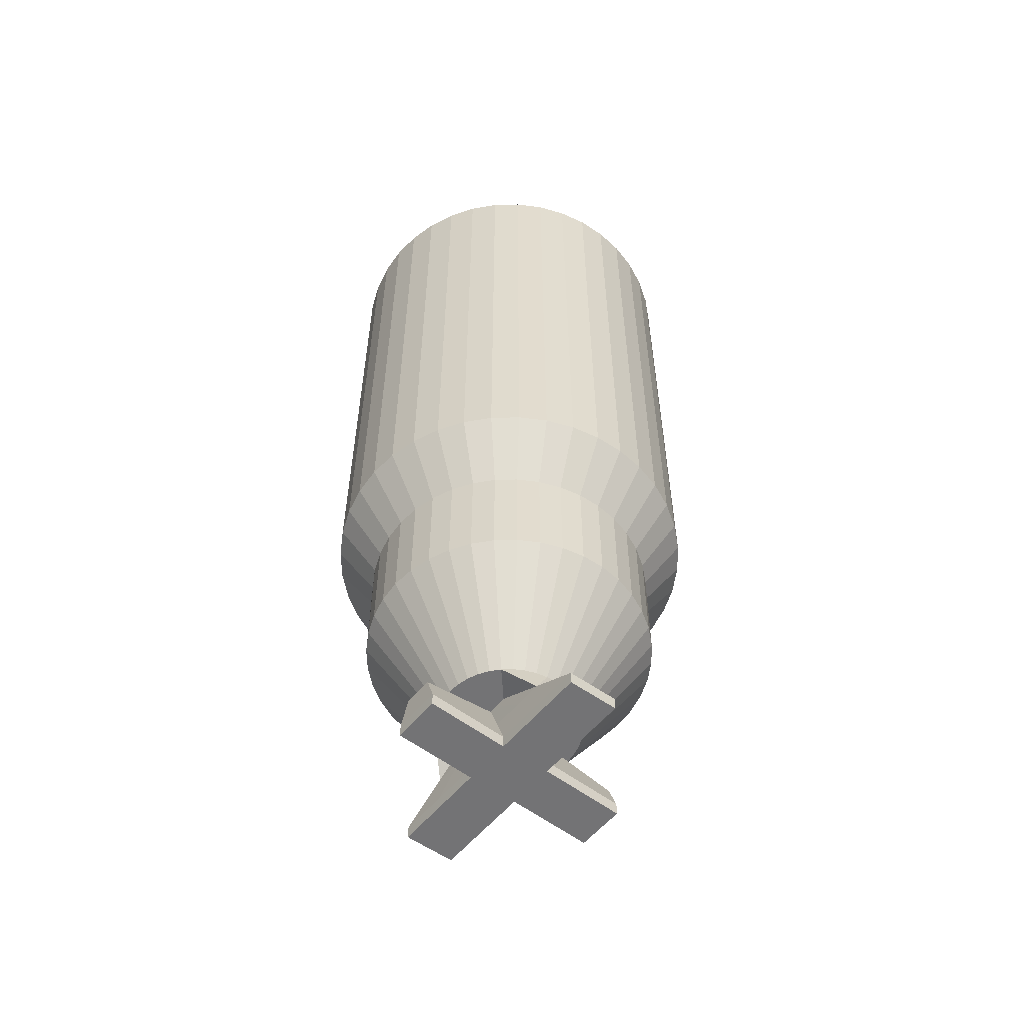
<metadata>
{"format":"obj","ext":"obj","renderer":"f3d","projection":"perspective","resolution":1024,"background":"white","views":[{"elev":-56.0,"azim":-174.2,"up":"+Y"}]}
</metadata>
<code>
o Cylinder
v -1.07 1.4 0
v -1.057 1.4 -0.1674
v -1.018 1.4 -0.3306
v -0.9534 1.4 -0.4858
v -0.8656 1.4 -0.6289
v -0.7566 1.4 -0.7566
v -0.6289 1.4 -0.8656
v -0.4858 1.4 -0.9534
v -0.3306 1.4 -1.018
v -0.1674 1.4 -1.057
v -0 1.4 -1.07
v 0.1674 1.4 -1.057
v 0.3306 1.4 -1.018
v 0.4858 1.4 -0.9534
v 0.6289 1.4 -0.8656
v 0.7566 1.4 -0.7566
v 0.8656 1.4 -0.6289
v 0.9534 1.4 -0.4858
v 1.018 1.4 -0.3306
v 1.057 1.4 -0.1674
v 1.07 1.4 -0
v 1.057 1.4 0.1674
v 1.018 1.4 0.3306
v 0.9534 1.4 0.4858
v 0.8656 1.4 0.6289
v 0.7566 1.4 0.7566
v 0.6289 1.4 0.8656
v 0.4858 1.4 0.9534
v 0.3306 1.4 1.018
v 0.1674 1.4 1.057
v 0 1.4 1.07
v -0.1674 1.4 1.057
v -0.3306 1.4 1.018
v -0.4858 1.4 0.9534
v -0.6289 1.4 0.8656
v -0.7566 1.4 0.7566
v -0.8656 1.4 0.6289
v -0.9534 1.4 0.4858
v -1.018 1.4 0.3306
v -1.057 1.4 0.1674
v -0.8442 -1.978 0
v -1.07 -1.638 0
v -1.057 -1.638 -0.1674
v -0.8338 -1.978 -0.1321
v -1.018 -1.638 -0.3306
v -0.8029 -1.978 -0.2609
v -0.9534 -1.638 -0.4858
v -0.7522 -1.978 -0.3833
v -0.8656 -1.638 -0.6289
v -0.683 -1.978 -0.4962
v -0.7566 -1.638 -0.7566
v -0.5969 -1.978 -0.5969
v -0.6289 -1.638 -0.8656
v -0.4962 -1.978 -0.683
v -0.4858 -1.638 -0.9534
v -0.3833 -1.978 -0.7522
v -0.3306 -1.638 -1.018
v -0.2609 -1.978 -0.8029
v -0.1674 -1.638 -1.057
v -0.1321 -1.978 -0.8338
v -0 -1.638 -1.07
v -0 -1.978 -0.8442
v 0.1674 -1.638 -1.057
v 0.1321 -1.978 -0.8338
v 0.3306 -1.638 -1.018
v 0.2609 -1.978 -0.8029
v 0.4858 -1.638 -0.9534
v 0.3833 -1.978 -0.7522
v 0.6289 -1.638 -0.8656
v 0.4962 -1.978 -0.683
v 0.7566 -1.638 -0.7566
v 0.5969 -1.978 -0.5969
v 0.8656 -1.638 -0.6289
v 0.683 -1.978 -0.4962
v 0.9534 -1.638 -0.4858
v 0.7522 -1.978 -0.3833
v 1.018 -1.638 -0.3306
v 0.8029 -1.978 -0.2609
v 1.057 -1.638 -0.1674
v 0.8338 -1.978 -0.1321
v 1.07 -1.638 -0
v 0.8442 -1.978 -0
v 1.057 -1.638 0.1674
v 0.8338 -1.978 0.1321
v 1.018 -1.638 0.3306
v 0.8029 -1.978 0.2609
v 0.9534 -1.638 0.4858
v 0.7522 -1.978 0.3833
v 0.8656 -1.638 0.6289
v 0.683 -1.978 0.4962
v 0.7566 -1.638 0.7566
v 0.5969 -1.978 0.5969
v 0.6289 -1.638 0.8656
v 0.4962 -1.978 0.683
v 0.4858 -1.638 0.9534
v 0.3833 -1.978 0.7522
v 0.3306 -1.638 1.018
v 0.2609 -1.978 0.8029
v 0.1674 -1.638 1.057
v 0.1321 -1.978 0.8338
v 0 -1.638 1.07
v 0 -1.978 0.8442
v -0.1674 -1.638 1.057
v -0.1321 -1.978 0.8338
v -0.3306 -1.638 1.018
v -0.2609 -1.978 0.8029
v -0.4858 -1.638 0.9534
v -0.3833 -1.978 0.7522
v -0.6289 -1.638 0.8656
v -0.4962 -1.978 0.683
v -0.7566 -1.638 0.7566
v -0.5969 -1.978 0.5969
v -0.8656 -1.638 0.6289
v -0.683 -1.978 0.4962
v -0.9534 -1.638 0.4858
v -0.7522 -1.978 0.3833
v -1.018 -1.638 0.3306
v -0.8029 -1.978 0.2609
v -1.057 -1.638 0.1674
v -0.8338 -1.978 0.1321
v -0.2101 -3.243 -0.008653
v 0.2101 -3.243 0.008653
v 0.008653 -3.243 -0.2101
v -0.008653 -3.243 0.2101
v -1.057 -0.835 0.1674
v -1.057 -0.07541 0.1674
v -1.057 0.6842 0.1674
v -1.07 0.6842 0
v -1.07 -0.07541 0
v -1.07 -0.835 0
v -1.057 0.6842 -0.1674
v -1.057 -0.07541 -0.1674
v -1.057 -0.835 -0.1674
v -1.018 0.6842 -0.3306
v -1.018 -0.07541 -0.3306
v -1.018 -0.835 -0.3306
v -0.9534 0.6842 -0.4858
v -0.9534 -0.07541 -0.4858
v -0.9534 -0.835 -0.4858
v -0.8656 0.6842 -0.6289
v -0.8656 -0.07541 -0.6289
v -0.8656 -0.835 -0.6289
v -0.7566 0.6842 -0.7566
v -0.7566 -0.07541 -0.7566
v -0.7566 -0.835 -0.7566
v -0.6289 0.6842 -0.8656
v -0.6289 -0.07541 -0.8656
v -0.6289 -0.835 -0.8656
v -0.4858 0.6842 -0.9534
v -0.4858 -0.07541 -0.9534
v -0.4858 -0.835 -0.9534
v -0.3306 0.6842 -1.018
v -0.3306 -0.07541 -1.018
v -0.3306 -0.835 -1.018
v -0.1674 0.6842 -1.057
v -0.1674 -0.07541 -1.057
v -0.1674 -0.835 -1.057
v -0 0.6842 -1.07
v -0 -0.07541 -1.07
v -0 -0.835 -1.07
v 0.1674 0.6842 -1.057
v 0.1674 -0.07541 -1.057
v 0.1674 -0.835 -1.057
v 0.3306 0.6842 -1.018
v 0.3306 -0.07541 -1.018
v 0.3306 -0.835 -1.018
v 0.4858 0.6842 -0.9534
v 0.4858 -0.07541 -0.9534
v 0.4858 -0.835 -0.9534
v 0.6289 0.6842 -0.8656
v 0.6289 -0.07541 -0.8656
v 0.6289 -0.835 -0.8656
v 0.7566 0.6842 -0.7566
v 0.7566 -0.07541 -0.7566
v 0.7566 -0.835 -0.7566
v 0.8656 0.6842 -0.6289
v 0.8656 -0.07541 -0.6289
v 0.8656 -0.835 -0.6289
v 0.9534 0.6842 -0.4858
v 0.9534 -0.07541 -0.4858
v 0.9534 -0.835 -0.4858
v 1.018 0.6842 -0.3306
v 1.018 -0.07541 -0.3306
v 1.018 -0.835 -0.3306
v 1.057 0.6842 -0.1674
v 1.057 -0.07541 -0.1674
v 1.057 -0.835 -0.1674
v 1.07 0.6842 -0
v 1.07 -0.07541 -0
v 1.07 -0.835 -0
v 1.057 0.6842 0.1674
v 1.057 -0.07541 0.1674
v 1.057 -0.835 0.1674
v 1.018 0.6842 0.3306
v 1.018 -0.07541 0.3306
v 1.018 -0.835 0.3306
v 0.9534 0.6842 0.4858
v 0.9534 -0.07541 0.4858
v 0.9534 -0.835 0.4858
v 0.8656 0.6842 0.6289
v 0.8656 -0.07541 0.6289
v 0.8656 -0.835 0.6289
v 0.7566 0.6842 0.7566
v 0.7566 -0.07541 0.7566
v 0.7566 -0.835 0.7566
v 0.6289 0.6842 0.8656
v 0.6289 -0.07541 0.8656
v 0.6289 -0.835 0.8656
v 0.4858 0.6842 0.9534
v 0.4858 -0.07541 0.9534
v 0.4858 -0.835 0.9534
v 0.3306 0.6842 1.018
v 0.3306 -0.07541 1.018
v 0.3306 -0.835 1.018
v 0.1674 0.6842 1.057
v 0.1674 -0.835 1.057
v 0 0.6842 1.07
v 0 -0.835 1.07
v -0.1674 0.6842 1.057
v -0.1674 -0.835 1.057
v -0.3306 0.6842 1.018
v -0.3306 -0.07541 1.018
v -0.3306 -0.835 1.018
v -0.4858 0.6842 0.9534
v -0.4858 -0.07541 0.9534
v -0.4858 -0.835 0.9534
v -0.6289 0.6842 0.8656
v -0.6289 -0.07541 0.8656
v -0.6289 -0.835 0.8656
v -0.7566 0.6842 0.7566
v -0.7566 -0.07541 0.7566
v -0.7566 -0.835 0.7566
v -0.8656 0.6842 0.6289
v -0.8656 -0.07541 0.6289
v -0.8656 -0.835 0.6289
v -0.9534 0.6842 0.4858
v -0.9534 -0.07541 0.4858
v -0.9534 -0.835 0.4858
v -1.018 0.6842 0.3306
v -1.018 -0.07541 0.3306
v -1.018 -0.835 0.3306
v 0.1674 0.6842 1.057
v 0.1674 -0.835 1.057
v -0.1674 0.6842 1.057
v -0.1674 -0.835 1.057
v 0.1674 0.6842 1.391
v 0.1674 -0.07541 1.391
v 0.1674 -0.835 1.391
v 0 0.6842 1.404
v 0 -0.07541 1.404
v 0 -0.835 1.404
v -0.1674 0.6842 1.391
v -0.1674 -0.07541 1.391
v -0.1674 -0.835 1.391
v -0.4527 1.978 0
v -0.851 1.73 0
v -0.4471 1.978 -0.07082
v -0.8405 1.73 -0.1331
v -0.4306 1.978 -0.1399
v -0.8094 1.73 -0.263
v -0.4034 1.978 -0.2055
v -0.7583 1.73 -0.3864
v -0.3663 1.978 -0.2661
v -0.6885 1.73 -0.5002
v -0.3201 1.978 -0.3201
v -0.6018 1.73 -0.6018
v -0.2661 1.978 -0.3663
v -0.5002 1.73 -0.6885
v -0.2055 1.978 -0.4034
v -0.3864 1.73 -0.7583
v -0.1399 1.978 -0.4306
v -0.263 1.73 -0.8094
v -0.07082 1.978 -0.4471
v -0.1331 1.73 -0.8405
v -0 1.978 -0.4527
v -0 1.73 -0.851
v 0.07082 1.978 -0.4471
v 0.1331 1.73 -0.8405
v 0.1399 1.978 -0.4306
v 0.263 1.73 -0.8094
v 0.2055 1.978 -0.4034
v 0.3864 1.73 -0.7583
v 0.2661 1.978 -0.3663
v 0.5002 1.73 -0.6885
v 0.3201 1.978 -0.3201
v 0.6018 1.73 -0.6018
v 0.3663 1.978 -0.2661
v 0.6885 1.73 -0.5002
v 0.4034 1.978 -0.2055
v 0.7583 1.73 -0.3864
v 0.4306 1.978 -0.1399
v 0.8094 1.73 -0.263
v 0.4471 1.978 -0.07082
v 0.8405 1.73 -0.1331
v 0.4527 1.978 -0
v 0.851 1.73 -0
v 0.4471 1.978 0.07082
v 0.8405 1.73 0.1331
v 0.4306 1.978 0.1399
v 0.8094 1.73 0.263
v 0.4034 1.978 0.2055
v 0.7583 1.73 0.3864
v 0.3663 1.978 0.2661
v 0.6885 1.73 0.5002
v 0.3201 1.978 0.3201
v 0.6018 1.73 0.6018
v 0.2661 1.978 0.3663
v 0.5002 1.73 0.6885
v 0.2055 1.978 0.4034
v 0.3864 1.73 0.7583
v 0.1399 1.978 0.4306
v 0.263 1.73 0.8094
v 0.07082 1.978 0.4471
v 0.1331 1.73 0.8405
v 0 1.978 0.4527
v 0 1.73 0.851
v -0.07082 1.978 0.4471
v -0.1331 1.73 0.8405
v -0.1399 1.978 0.4306
v -0.263 1.73 0.8094
v -0.2055 1.978 0.4034
v -0.3864 1.73 0.7583
v -0.2661 1.978 0.3663
v -0.5002 1.73 0.6885
v -0.3201 1.978 0.3201
v -0.6018 1.73 0.6018
v -0.3663 1.978 0.2661
v -0.6885 1.73 0.5002
v -0.4034 1.978 0.2055
v -0.7583 1.73 0.3864
v -0.4306 1.978 0.1399
v -0.8094 1.73 0.263
v -0.4471 1.978 0.07082
v -0.8405 1.73 0.1331
v -0.4153 -3.243 0.06578
v -0.8338 -2.606 0.1321
v -0.3999 -3.243 0.1299
v -0.8029 -2.606 0.2609
v -0.3746 -3.243 0.1909
v -0.7522 -2.606 0.3833
v -0.3402 -3.243 0.2471
v -0.683 -2.606 0.4962
v -0.2973 -3.243 0.2973
v -0.5969 -2.606 0.5969
v -0.2471 -3.243 0.3402
v -0.4962 -2.606 0.683
v -0.1909 -3.243 0.3746
v -0.3833 -2.606 0.7522
v -0.1299 -3.243 0.3999
v -0.2609 -2.606 0.8029
v -0.06578 -3.243 0.4153
v -0.1321 -2.606 0.8338
v 0 -3.243 0.4205
v 0 -2.606 0.8442
v 0.06578 -3.243 0.4153
v 0.1321 -2.606 0.8338
v 0.1299 -3.243 0.3999
v 0.2609 -2.606 0.8029
v 0.1909 -3.243 0.3746
v 0.3833 -2.606 0.7522
v 0.2471 -3.243 0.3402
v 0.4962 -2.606 0.683
v 0.2973 -3.243 0.2973
v 0.5969 -2.606 0.5969
v 0.3402 -3.243 0.2471
v 0.683 -2.606 0.4962
v 0.3746 -3.243 0.1909
v 0.7522 -2.606 0.3833
v 0.3999 -3.243 0.1299
v 0.8029 -2.606 0.2609
v 0.4153 -3.243 0.06578
v 0.8338 -2.606 0.1321
v 0.4205 -3.243 -0
v 0.8442 -2.606 -0
v 0.4153 -3.243 -0.06578
v 0.8338 -2.606 -0.1321
v 0.3999 -3.243 -0.1299
v 0.8029 -2.606 -0.2609
v 0.3746 -3.243 -0.1909
v 0.7522 -2.606 -0.3833
v 0.3402 -3.243 -0.2471
v 0.683 -2.606 -0.4962
v 0.2973 -3.243 -0.2973
v 0.5969 -2.606 -0.5969
v 0.2471 -3.243 -0.3402
v 0.4962 -2.606 -0.683
v 0.1909 -3.243 -0.3746
v 0.3833 -2.606 -0.7522
v 0.1299 -3.243 -0.3999
v 0.2609 -2.606 -0.8029
v 0.06578 -3.243 -0.4153
v 0.1321 -2.606 -0.8338
v -0 -3.243 -0.4205
v -0 -2.606 -0.8442
v -0.06578 -3.243 -0.4153
v -0.1321 -2.606 -0.8338
v -0.1299 -3.243 -0.3999
v -0.2609 -2.606 -0.8029
v -0.1909 -3.243 -0.3746
v -0.3833 -2.606 -0.7522
v -0.2471 -3.243 -0.3402
v -0.4962 -2.606 -0.683
v -0.2973 -3.243 -0.2973
v -0.5969 -2.606 -0.5969
v -0.3402 -3.243 -0.2471
v -0.683 -2.606 -0.4962
v -0.3746 -3.243 -0.1909
v -0.7522 -2.606 -0.3833
v -0.3999 -3.243 -0.1299
v -0.8029 -2.606 -0.2609
v -0.4205 -3.243 -0
v -0.8442 -2.606 0
v -0.4153 -3.243 -0.06578
v -0.8338 -2.606 -0.1321
v -0.6101 -3.556 -0.4087
v 0.6101 -3.556 0.4087
v -0.3913 -3.556 -0.6101
v 0.3913 -3.556 0.6101
v -0 -2.606 -0.8442
v -0.4122 -3.401 -0.2107
v 0.4122 -3.401 0.2107
v -0.1934 -3.401 -0.4122
v 0.1934 -3.401 0.4122
v 0.6101 -3.633 0.4087
v -0.3913 -3.633 -0.6101
v 0.3913 -3.633 0.6101
v -0.6101 -3.633 -0.4087
v -0.1698 -3.243 0.03509
v -0.1295 -3.243 0.07883
v -0.08921 -3.243 0.1226
v -0.04893 -3.243 0.1663
v 0.1698 -3.243 -0.03509
v 0.1295 -3.243 -0.07883
v 0.08921 -3.243 -0.1226
v 0.04893 -3.243 -0.1663
v 0.4098 -3.556 0.2049
v 0.2095 -3.556 0.001169
v 0.009214 -3.556 -0.2026
v -0.1911 -3.556 -0.4063
v -0.4098 -3.556 -0.2049
v -0.2095 -3.556 -0.001169
v -0.009214 -3.556 0.2026
v 0.1911 -3.556 0.4063
v 0.07232 -3.401 0.2876
v -0.04879 -3.401 0.163
v -0.1699 -3.401 0.03841
v -0.291 -3.401 -0.08617
v 0.291 -3.401 0.08617
v 0.1699 -3.401 -0.03841
v 0.04879 -3.401 -0.163
v -0.07232 -3.401 -0.2876
v 0.4098 -3.633 0.2049
v 0.2095 -3.633 0.001169
v 0.009214 -3.633 -0.2026
v -0.1911 -3.633 -0.4063
v -0.4098 -3.633 -0.2049
v -0.2095 -3.633 -0.001169
v -0.009214 -3.633 0.2026
v 0.1911 -3.633 0.4063
v -0.5664 -3.556 0.349
v -0.3661 -3.556 0.5527
v -0.4057 -3.401 0.5131
v -0.5268 -3.401 0.3886
v -0.5664 -3.633 0.349
v -0.3661 -3.633 0.5527
v 0.5537 -3.556 -0.3365
v 0.3534 -3.556 -0.5402
v 0.5141 -3.401 -0.3761
v 0.393 -3.401 -0.5006
v 0.5537 -3.633 -0.3365
v 0.3534 -3.633 -0.5402
v 0.5537 -3.633 -0.3365
v 0.3534 -3.633 -0.5402
f 128 1 2 131
f 137 4 5 140
f 140 5 6 143
f 143 6 7 146
f 146 7 8 149
f 149 8 9 152
f 152 9 10 155
f 155 10 11 158
f 158 11 12 161
f 161 12 13 164
f 164 13 14 167
f 167 14 15 170
f 170 15 16 173
f 173 16 17 176
f 176 17 18 179
f 179 18 19 182
f 182 19 20 185
f 185 20 21 188
f 188 21 22 191
f 191 22 23 194
f 194 23 24 197
f 197 24 25 200
f 200 25 26 203
f 203 26 27 206
f 206 27 28 209
f 209 28 29 212
f 212 29 30 215
f 215 30 31 217
f 217 31 32 219
f 219 32 33 221
f 221 33 34 224
f 224 34 35 227
f 227 35 36 230
f 230 36 37 233
f 233 37 38 236
f 236 38 39 239
f 239 39 40 127
f 131 2 3 134
f 134 3 4 137
f 127 40 1 128
f 255 333 331 329 327 325 323 321 319 317 315 313 311 309 307 305 303 301 299 297 295 293 291 289 287 285 283 281 279 277 275 273 271 269 267 265 263 261 259 257
f 4 3 260 262
f 5 4 262 264
f 6 5 264 266
f 7 6 266 268
f 8 7 268 270
f 9 8 270 272
f 10 9 272 274
f 11 10 274 276
f 12 11 276 278
f 13 12 278 280
f 14 13 280 282
f 15 14 282 284
f 16 15 284 286
f 17 16 286 288
f 18 17 288 290
f 19 18 290 292
f 20 19 292 294
f 21 20 294 296
f 22 21 296 298
f 23 22 298 300
f 24 23 300 302
f 25 24 302 304
f 26 25 304 306
f 27 26 306 308
f 28 27 308 310
f 29 28 310 312
f 30 29 312 314
f 31 30 314 316
f 32 31 316 318
f 33 32 318 320
f 34 33 320 322
f 35 34 322 324
f 36 35 324 326
f 37 36 326 328
f 38 37 328 330
f 39 38 330 332
f 40 39 332 334
f 120 41 412 336
f 2 1 256 258
f 42 43 44 41
f 43 45 46 44
f 45 47 48 46
f 47 49 50 48
f 49 51 52 50
f 51 53 54 52
f 53 55 56 54
f 55 57 58 56
f 57 59 60 58
f 59 61 62 60
f 61 63 64 62
f 63 65 66 64
f 65 67 68 66
f 67 69 70 68
f 69 71 72 70
f 71 73 74 72
f 73 75 76 74
f 75 77 78 76
f 77 79 80 78
f 79 81 82 80
f 81 83 84 82
f 83 85 86 84
f 85 87 88 86
f 87 89 90 88
f 89 91 92 90
f 91 93 94 92
f 93 95 96 94
f 95 97 98 96
f 97 99 100 98
f 99 101 102 100
f 101 103 104 102
f 103 105 106 104
f 105 107 108 106
f 107 109 110 108
f 109 111 112 110
f 111 113 114 112
f 113 115 116 114
f 115 117 118 116
f 117 119 120 118
f 119 42 41 120
f 116 118 338 340
f 3 2 258 260
f 119 125 130 42
f 125 126 129 130
f 126 127 128 129
f 45 136 139 47
f 136 135 138 139
f 135 134 137 138
f 43 133 136 45
f 133 132 135 136
f 132 131 134 135
f 117 241 125 119
f 241 240 126 125
f 240 239 127 126
f 115 238 241 117
f 238 237 240 241
f 237 236 239 240
f 113 235 238 115
f 235 234 237 238
f 234 233 236 237
f 111 232 235 113
f 232 231 234 235
f 231 230 233 234
f 109 229 232 111
f 229 228 231 232
f 228 227 230 231
f 107 226 229 109
f 226 225 228 229
f 225 224 227 228
f 105 223 226 107
f 223 222 225 226
f 222 221 224 225
f 103 220 223 105
f 101 218 220 103
f 220 218 251 254
f 99 216 218 101
f 217 219 252 249
f 248 243 214
f 97 214 216 99
f 213 212 246 247
f 95 211 214 97
f 211 210 213 214
f 210 209 212 213
f 93 208 211 95
f 208 207 210 211
f 207 206 209 210
f 91 205 208 93
f 205 204 207 208
f 204 203 206 207
f 89 202 205 91
f 202 201 204 205
f 201 200 203 204
f 87 199 202 89
f 199 198 201 202
f 198 197 200 201
f 85 196 199 87
f 196 195 198 199
f 195 194 197 198
f 83 193 196 85
f 193 192 195 196
f 192 191 194 195
f 81 190 193 83
f 190 189 192 193
f 189 188 191 192
f 79 187 190 81
f 187 186 189 190
f 186 185 188 189
f 77 184 187 79
f 184 183 186 187
f 183 182 185 186
f 75 181 184 77
f 181 180 183 184
f 180 179 182 183
f 73 178 181 75
f 178 177 180 181
f 177 176 179 180
f 71 175 178 73
f 175 174 177 178
f 174 173 176 177
f 69 172 175 71
f 172 171 174 175
f 171 170 173 174
f 67 169 172 69
f 169 168 171 172
f 168 167 170 171
f 65 166 169 67
f 166 165 168 169
f 165 164 167 168
f 63 163 166 65
f 163 162 165 166
f 162 161 164 165
f 61 160 163 63
f 160 159 162 163
f 159 158 161 162
f 59 157 160 61
f 157 156 159 160
f 156 155 158 159
f 57 154 157 59
f 154 153 156 157
f 153 152 155 156
f 55 151 154 57
f 151 150 153 154
f 150 149 152 153
f 53 148 151 55
f 148 147 150 151
f 147 146 149 150
f 51 145 148 53
f 145 144 147 148
f 144 143 146 147
f 49 142 145 51
f 142 141 144 145
f 141 140 143 144
f 47 139 142 49
f 139 138 141 142
f 138 137 140 141
f 42 130 133 43
f 130 129 132 133
f 129 128 131 132
f 251 250 253 254
f 250 249 252 253
f 248 247 250 251
f 247 246 249 250
f 215 217 249 246
f 242 246 212
f 218 216 248 251
f 222 253 252 221
f 252 244 221
f 223 254 253 222
f 245 254 223
f 214 213 247 248
f 255 257 258 256
f 257 259 260 258
f 259 261 262 260
f 261 263 264 262
f 263 265 266 264
f 265 267 268 266
f 267 269 270 268
f 269 271 272 270
f 271 273 274 272
f 273 275 276 274
f 275 277 278 276
f 277 279 280 278
f 279 281 282 280
f 281 283 284 282
f 283 285 286 284
f 285 287 288 286
f 287 289 290 288
f 289 291 292 290
f 291 293 294 292
f 293 295 296 294
f 295 297 298 296
f 297 299 300 298
f 299 301 302 300
f 301 303 304 302
f 303 305 306 304
f 305 307 308 306
f 307 309 310 308
f 309 311 312 310
f 311 313 314 312
f 313 315 316 314
f 315 317 318 316
f 317 319 320 318
f 319 321 322 320
f 321 323 324 322
f 323 325 326 324
f 325 327 328 326
f 327 329 330 328
f 329 331 332 330
f 331 333 334 332
f 333 255 256 334
f 1 40 334 256
f 46 48 408 410
f 64 66 390 392
f 82 84 372 374
f 100 102 354 356
f 56 58 398 400
f 74 76 380 382
f 92 94 362 364
f 110 112 344 346
f 48 50 406 408
f 66 68 388 390
f 84 86 370 372
f 102 104 352 354
f 58 60 396 398
f 76 78 378 380
f 94 96 360 362
f 112 114 342 344
f 50 52 404 406
f 68 70 386 388
f 86 88 368 370
f 104 106 350 352
f 41 44 414 412
f 60 62 394 396
f 78 80 376 378
f 96 98 358 360
f 114 116 340 342
f 52 54 402 404
f 70 72 384 386
f 88 90 366 368
f 106 108 348 350
f 44 46 410 414
f 62 64 392 394
f 80 82 374 376
f 98 100 356 358
f 411 121 123 393 395 397 399 401 403 405 407 409 413
f 54 56 400 402
f 72 74 382 384
f 90 92 364 366
f 108 110 346 348
f 335 337 338 336
f 411 335 336 412
f 339 341 342 340
f 337 339 340 338
f 343 345 346 344
f 341 343 344 342
f 347 349 350 348
f 345 347 348 346
f 351 353 354 352
f 349 351 352 350
f 355 357 358 356
f 353 355 356 354
f 359 361 362 360
f 357 359 360 358
f 363 365 366 364
f 361 363 364 362
f 367 369 370 368
f 365 367 368 366
f 371 373 374 372
f 369 371 372 370
f 375 377 378 376
f 373 375 376 374
f 379 381 382 380
f 377 379 380 378
f 383 385 386 384
f 381 383 384 382
f 387 389 390 388
f 385 387 388 386
f 391 393 394 392
f 389 391 392 390
f 395 397 398 396
f 393 395 396 394
f 399 401 402 400
f 397 399 400 398
f 403 405 406 404
f 401 403 404 402
f 407 409 410 408
f 405 407 408 406
f 413 411 412 414
f 409 413 414 410
f 118 120 336 338
f 335 411 121 428 429 430 431 124 351 349 347 345 343 341 339 337
f 124 122 373 371 369 367 365 363 361 359 357 355 353 351
f 393 391 389 387 385 383 381 379 377 375 373 122 432 433 434 435 123
f 451 439 417 422
f 423 421 122 124
f 444 423 124 431
f 420 422 417 415
f 440 415 427 456
f 121 123 422 420
f 443 418 423 444
f 418 416 421 423
f 435 451 422 123
f 407 405 420 411 413 409
f 403 401 422 420 405
f 422 393 123
f 395 393 422 401 399 397
f 411 420 121
f 455 456 427 425
f 416 418 426 424
f 415 417 425 427
f 436 416 424 452
f 417 439 455 425
f 439 438 454 455
f 449 437 466 468
f 437 436 452 453
f 424 426 459 452
f 452 459 458 453
f 453 458 457 454
f 454 457 456 455
f 122 421 448 432
f 432 448 449 433
f 433 449 450 434
f 434 450 451 435
f 415 440 447 420
f 440 441 446 447
f 442 445 462 461
f 442 443 444 445
f 418 443 459 426
f 443 442 458 459
f 441 457 464 460
f 441 440 456 457
f 420 447 428 121
f 447 446 429 428
f 446 445 430 429
f 445 444 431 430
f 421 416 436 448
f 448 436 437 449
f 453 454 471 470
f 450 438 439 451
f 460 461 462 463
f 461 460 464 465
f 445 446 463 462
f 458 442 461 465
f 446 441 460 463
f 457 458 465 464
f 467 466 470 471
f 468 466 467 469
f 450 449 468 469
f 454 438 467 471
f 438 450 469 467
f 437 453 470 466
f 469 468 433 434
f 469 450 434
f 468 449 433
f 462 463 429 430
f 445 462 430
f 463 446 429
f 421 122 373
f 124 423 351
f 365 367 369 371 373 421
f 423 351 353 355 357 359 361
f 361 363 365 421 423
f 471 470 472 473
l 215 242
l 216 243
l 219 244
l 220 245
l 394 419

</code>
